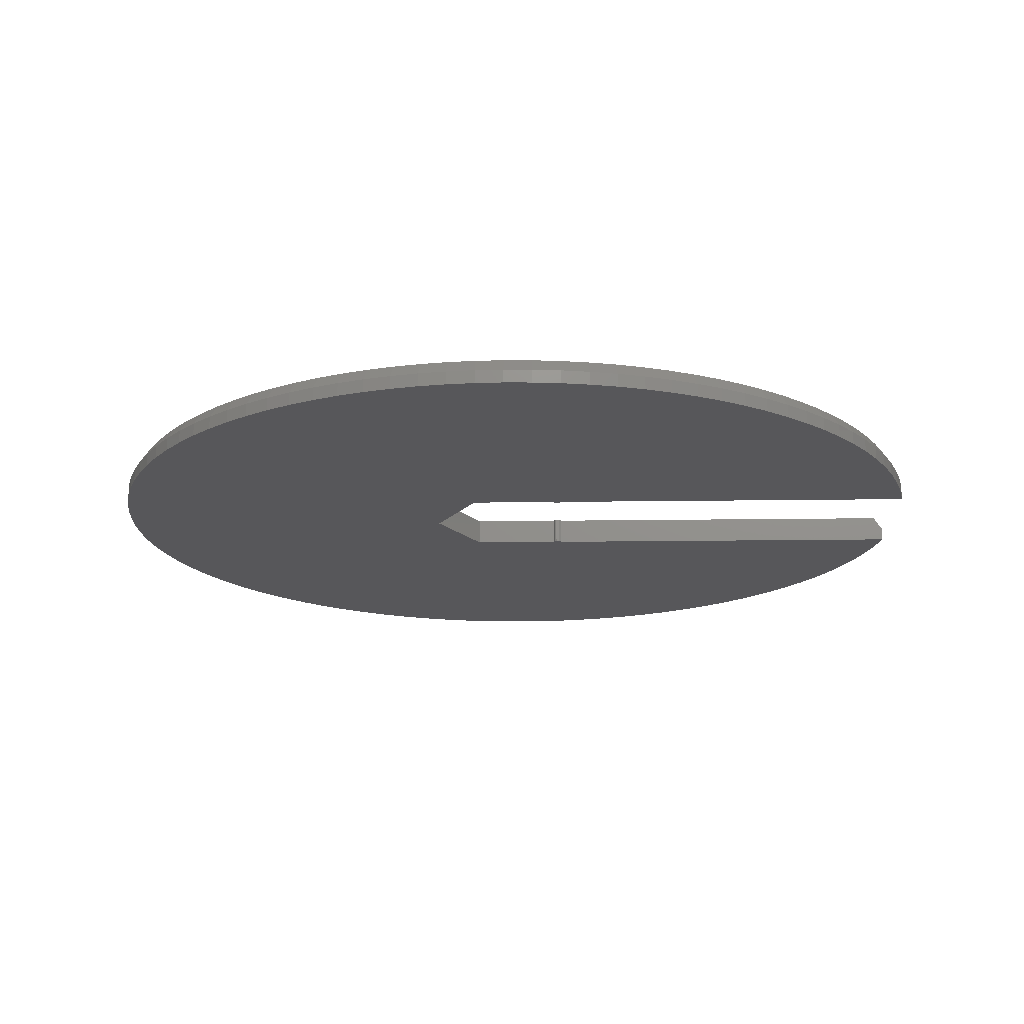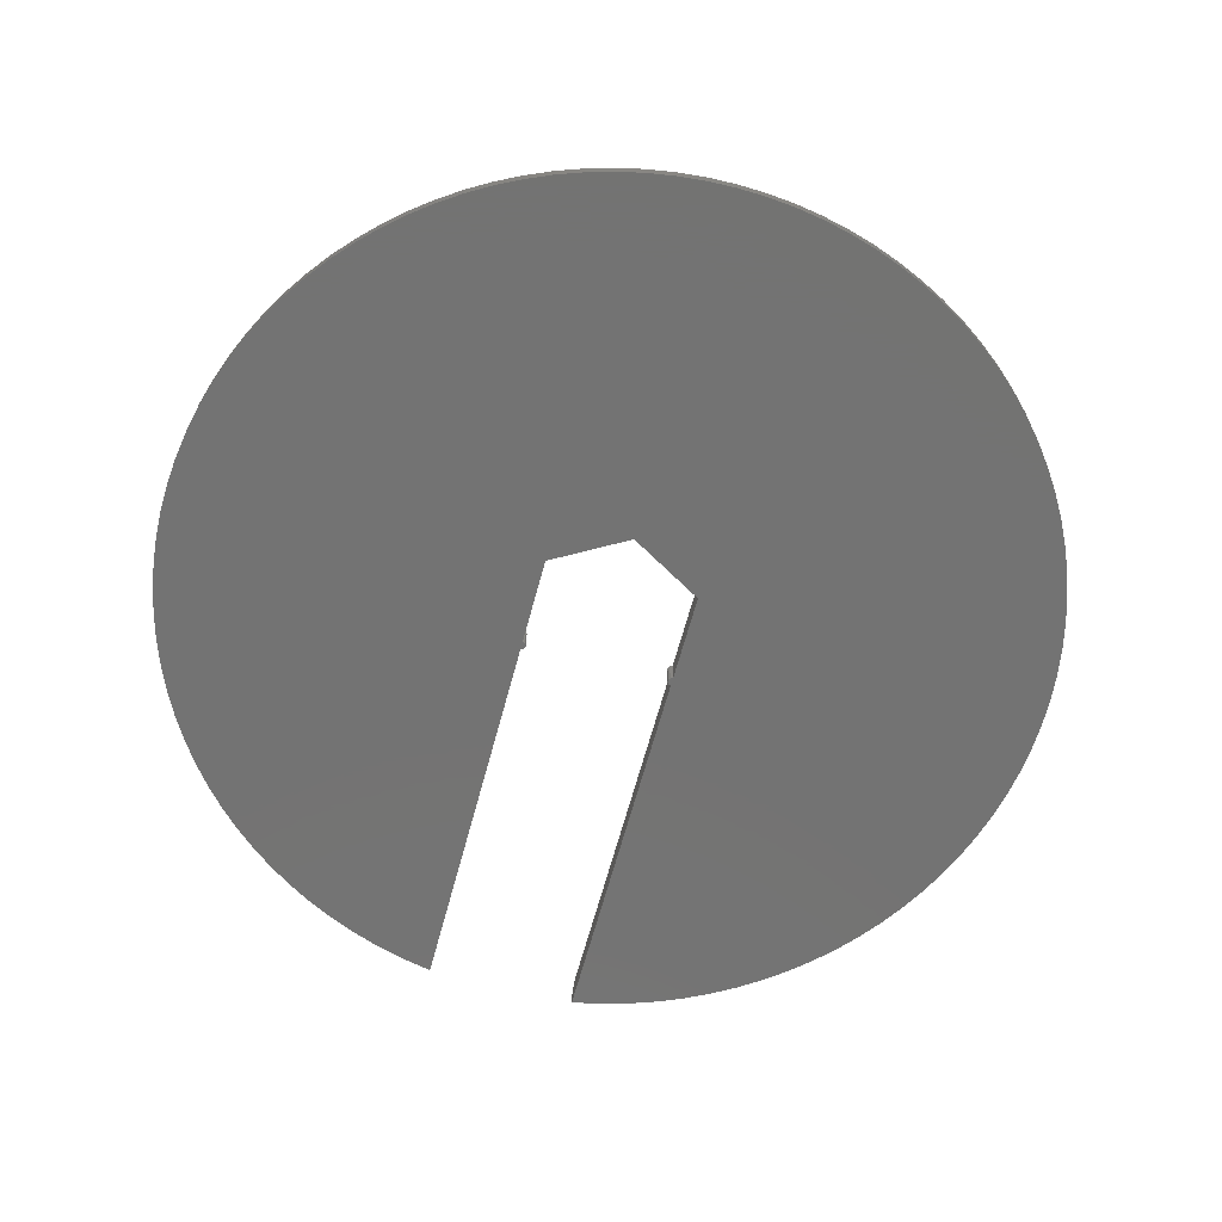
<metadata>
{"format":"stl","ext":"stl","renderer":"f3d","projection":"perspective","resolution":1024,"background":"white","views":[{"elev":-18.0,"azim":1.5,"up":"+Z"},{"elev":-65.3,"azim":-105.1,"up":"+Z"}]}
</metadata>
<code>
# stl→obj: 335 verts, 968 faces
v -50 0 0
v -49.9 3.14 1.5
v -49.9 3.14 0
v -50 0 1.5
v 3.14 49.9 0
v 0 50 1.5
v 3.14 49.9 1.5
v 0 50 0
v -3.14 -49.9 0
v 0 -50 1.5
v -3.14 -49.9 1.5
v 0 -50 0
v -36.45 -34.23 0
v -38.53 -31.87 1.5
v -38.53 -31.87 0
v -36.45 -34.23 1.5
v 36.45 34.23 1.5
v 34.23 36.45 0
v 34.23 36.45 1.5
v 36.45 34.23 0
v -31.87 38.53 0
v -34.23 36.45 1.5
v -31.87 38.53 1.5
v -34.23 36.45 0
v -15.45 47.55 0
v -18.41 46.49 1.5
v -15.45 47.55 1.5
v -18.41 46.49 0
v -46.49 -18.41 0
v -47.55 -15.45 1.5
v -47.55 -15.45 0
v -46.49 -18.41 1.5
v 46.49 18.41 1.5
v 45.24 21.29 0
v 45.24 21.29 1.5
v 46.49 18.41 0
v 21.29 45.24 0
v 18.41 46.49 1.5
v 21.29 45.24 1.5
v 18.41 46.49 0
v 29.39 40.45 0
v 26.79 42.22 1.5
v 29.39 40.45 1.5
v 26.79 42.22 0
v -46.49 18.41 0
v -45.24 21.29 1.5
v -45.24 21.29 0
v -46.49 18.41 1.5
v -6.267 49.61 0
v -9.369 49.11 1.5
v -6.267 49.61 1.5
v -9.369 49.11 0
v 49.11 9.369 1.5
v 48.43 12.43 0
v 48.43 12.43 1.5
v 49.11 9.369 0
v 42.22 26.79 1.5
v 40.45 29.39 0
v 40.45 29.39 1.5
v 42.22 26.79 0
v 43.82 24.09 0
v 43.82 24.09 1.5
v 12.43 48.43 0
v 9.369 49.11 1.5
v 12.43 48.43 1.5
v 9.369 49.11 0
v 6.267 49.61 1.5
v 6.267 49.61 0
v 24.09 43.82 1.5
v 24.09 43.82 0
v 31.87 38.53 0
v 31.87 38.53 1.5
v -49.11 9.369 0
v -48.43 12.43 1.5
v -48.43 12.43 0
v -49.11 9.369 1.5
v -40.45 29.39 0
v -38.53 31.87 1.5
v -38.53 31.87 0
v -40.45 29.39 1.5
v -36.45 34.23 0
v -36.45 34.23 1.5
v -49.61 6.267 0
v -49.61 6.267 1.5
v -24.09 43.82 0
v -26.79 42.22 1.5
v -24.09 43.82 1.5
v -26.79 42.22 0
v -29.39 40.45 1.5
v -29.39 40.45 0
v -12.43 48.43 1.5
v -12.43 48.43 0
v -3.14 49.9 0
v -3.14 49.9 1.5
v 9.369 -49.11 0
v 12.43 -48.43 1.5
v 9.369 -49.11 1.5
v 12.43 -48.43 0
v 26.79 -42.22 0
v 29.39 -40.45 1.5
v 26.79 -42.22 1.5
v 29.39 -40.45 0
v 42.22 -26.79 1.5
v 43.82 -24.09 0
v 43.82 -24.09 1.5
v 42.22 -26.79 0
v -34.23 -36.45 0
v -34.23 -36.45 1.5
v -9.369 -49.11 0
v -6.267 -49.61 1.5
v -9.369 -49.11 1.5
v -6.267 -49.61 0
v -40.45 -29.39 0
v -42.22 -26.79 1.5
v -42.22 -26.79 0
v -40.45 -29.39 1.5
v -48.43 -12.43 0
v -49.11 -9.369 1.5
v -49.11 -9.369 0
v -48.43 -12.43 1.5
v 6.065 -8.6 0
v 49.11 -9.369 0
v 48.43 -12.43 0
v 47.55 -15.45 0
v 46.49 -18.41 0
v 45.24 -21.29 0
v 40.45 -29.39 0
v 38.53 -31.87 0
v 36.45 -34.23 0
v 34.23 -36.45 0
v 31.87 -38.53 0
v 24.09 -43.82 0
v 21.29 -45.24 0
v 18.41 -46.49 0
v 15.45 -47.55 0
v 5.065 -8.6 0
v 6.267 -49.61 0
v 49.24 -8.6 0
v 5.97 -8.306 0
v 5.72 -8.124 0
v 5.411 -8.124 0
v 5.161 -8.306 0
v 3.14 -49.9 0
v -4.965 -8.6 0
v -12.43 -48.43 0
v -15.45 -47.55 0
v 6.065 8.6 0
v 49.24 8.6 0
v 47.55 15.45 0
v 38.53 31.87 0
v 15.45 47.55 0
v 5.065 8.6 0
v 5.97 8.306 0
v 5.72 8.124 0
v 5.411 8.124 0
v 5.161 8.306 0
v -4.965 8.6 0
v -43.82 24.09 0
v -9.93 0 0
v -18.41 -46.49 0
v -21.29 -45.24 0
v -24.09 -43.82 0
v -26.79 -42.22 0
v -21.29 45.24 0
v -29.39 -40.45 0
v -31.87 -38.53 0
v -43.82 -24.09 0
v -42.22 26.79 0
v -45.24 -21.29 0
v -47.55 15.45 0
v -49.61 -6.267 0
v -49.9 -3.14 0
v 49.24 8.6 1.5
v 47.55 15.45 1.5
v 38.53 31.87 1.5
v 15.45 47.55 1.5
v -42.22 26.79 1.5
v -43.82 24.09 1.5
v -47.55 15.45 1.5
v 6.266 49.61 1.5
v 3.139 49.9 1.5
v -3.139 49.9 1.5
v -6.266 49.61 1.5
v -21.29 45.24 1.5
v -49.61 6.266 1.5
v -49.9 3.139 1.5
v 49.24 -8.6 1.5
v 49.11 -9.369 1.5
v 48.43 -12.43 1.5
v 47.55 -15.45 1.5
v 46.49 -18.41 1.5
v 45.24 -21.29 1.5
v 40.45 -29.39 1.5
v 38.53 -31.87 1.5
v 36.45 -34.23 1.5
v 34.23 -36.45 1.5
v 31.87 -38.53 1.5
v 24.09 -43.82 1.5
v 21.29 -45.24 1.5
v 18.41 -46.49 1.5
v 15.45 -47.55 1.5
v 6.267 -49.61 1.5
v 6.266 -49.61 1.5
v 3.14 -49.9 1.5
v 3.139 -49.9 1.5
v -3.139 -49.9 1.5
v -6.266 -49.61 1.5
v -12.43 -48.43 1.5
v -15.45 -47.55 1.5
v -18.41 -46.49 1.5
v -21.29 -45.24 1.5
v -24.09 -43.82 1.5
v -26.79 -42.22 1.5
v -29.39 -40.45 1.5
v -31.87 -38.53 1.5
v -43.82 -24.09 1.5
v -45.24 -21.29 1.5
v -49.61 -6.267 1.5
v -49.61 -6.266 1.5
v -49.9 -3.14 1.5
v -49.9 -3.139 1.5
v -20.86 44.34 3
v -18.04 45.56 3
v -46.6 -15.14 3
v -45.56 -18.04 3
v 47.46 -12.19 3
v -48.9 3.077 3
v -48.13 9.182 3
v -9.182 48.13 3
v -48.61 -6.141 3
v -48.13 -9.182 3
v -9.182 -48.13 3
v 9.182 -48.13 3
v 12.19 -47.46 3
v 28.8 39.64 3
v 31.23 37.76 3
v 42.94 23.61 3
v 44.34 20.86 3
v 48.22 -8.6 3
v 48.13 -9.182 3
v 48.43 -8.6 2.701
v -48.9 -3.077 3
v -49 0 3
v -12.19 47.46 3
v -26.26 41.37 3
v -35.72 33.54 3
v -37.76 31.23 3
v -35.72 -33.54 3
v -37.76 -31.23 3
v -41.37 -26.26 3
v -47.46 -12.19 3
v -3.077 -48.9 3
v 39.64 -28.8 3
v 37.76 -31.23 3
v 26.26 -41.37 3
v 33.54 -35.72 3
v 31.23 -37.76 3
v 6.141 -48.61 3
v 9.182 48.13 3
v 12.19 47.46 3
v 35.72 33.54 3
v 37.76 31.23 3
v 48.13 9.182 3
v 47.46 12.19 3
v 48.43 8.6 2.701
v 48.22 8.6 3
v 45.56 18.04 3
v 6.065 8.6 3
v 46.6 15.14 3
v 41.37 26.26 3
v 39.64 28.8 3
v 33.54 35.72 3
v 26.26 41.37 3
v 23.61 42.94 3
v 20.86 44.34 3
v 18.04 45.56 3
v 15.14 46.6 3
v 5.065 8.6 3
v 6.141 48.61 3
v 5.97 8.306 3
v 5.72 8.124 3
v 5.411 8.124 3
v 5.161 8.306 3
v 3.077 48.9 3
v 0 49 3
v -4.965 8.6 3
v -3.077 48.9 3
v -6.141 48.61 3
v -15.14 46.6 3
v 6.065 -8.6 3
v 46.6 -15.14 3
v 45.56 -18.04 3
v 44.34 -20.86 3
v 42.94 -23.61 3
v 41.37 -26.26 3
v 35.72 -33.54 3
v 28.8 -39.64 3
v 23.61 -42.94 3
v 20.86 -44.34 3
v 18.04 -45.56 3
v 15.14 -46.6 3
v 5.065 -8.6 3
v 5.97 -8.306 3
v 5.72 -8.124 3
v 5.411 -8.124 3
v 5.161 -8.306 3
v 3.077 -48.9 3
v 0 -49 3
v -4.965 -8.6 3
v -6.141 -48.61 3
v -42.94 -23.61 3
v -9.93 0 3
v -12.19 -47.46 3
v -15.14 -46.6 3
v -23.61 42.94 3
v -18.04 -45.56 3
v -20.86 -44.34 3
v -28.8 39.64 3
v -23.61 -42.94 3
v -31.23 37.76 3
v -26.26 -41.37 3
v -33.54 35.72 3
v -28.8 -39.64 3
v -31.23 -37.76 3
v -33.54 -35.72 3
v -39.64 28.8 3
v -41.37 26.26 3
v -42.94 23.61 3
v -39.64 -28.8 3
v -44.34 20.86 3
v -45.56 18.04 3
v -44.34 -20.86 3
v -46.6 15.14 3
v -47.46 12.19 3
v -48.61 6.141 3
f 1 2 3
f 2 1 4
f 5 6 7
f 6 5 8
f 9 10 11
f 10 9 12
f 13 14 15
f 14 13 16
f 17 18 19
f 18 17 20
f 21 22 23
f 22 21 24
f 25 26 27
f 26 25 28
f 29 30 31
f 30 29 32
f 33 34 35
f 34 33 36
f 37 38 39
f 38 37 40
f 41 42 43
f 42 41 44
f 45 46 47
f 46 45 48
f 49 50 51
f 50 49 52
f 53 54 55
f 54 53 56
f 57 58 59
f 58 57 60
f 35 61 62
f 61 35 34
f 63 64 65
f 64 63 66
f 66 67 64
f 67 66 68
f 44 69 42
f 69 44 70
f 71 43 72
f 43 71 41
f 73 74 75
f 74 73 76
f 77 78 79
f 78 77 80
f 81 22 24
f 22 81 82
f 83 76 73
f 76 83 84
f 85 86 87
f 86 85 88
f 88 89 86
f 89 88 90
f 52 91 50
f 91 52 92
f 93 51 94
f 51 93 49
f 95 96 97
f 96 95 98
f 99 100 101
f 100 99 102
f 103 104 105
f 104 103 106
f 107 16 13
f 16 107 108
f 109 110 111
f 110 109 112
f 113 114 115
f 114 113 116
f 117 118 119
f 118 117 120
f 121 122 123
f 121 123 124
f 121 124 125
f 121 125 126
f 121 126 104
f 121 104 106
f 121 106 127
f 121 127 128
f 121 128 129
f 121 129 130
f 121 130 131
f 121 131 102
f 121 102 99
f 121 99 132
f 121 132 133
f 121 133 134
f 121 134 135
f 121 135 98
f 121 98 95
f 136 95 137
f 122 121 138
f 95 136 121
f 121 136 139
f 139 136 140
f 140 136 141
f 141 136 142
f 143 136 137
f 12 136 143
f 144 12 9
f 12 144 136
f 112 144 9
f 109 144 112
f 145 144 109
f 146 144 145
f 147 56 148
f 56 147 54
f 54 147 149
f 149 147 36
f 36 147 34
f 34 147 61
f 61 147 60
f 60 147 58
f 58 147 150
f 150 147 20
f 20 147 18
f 18 147 71
f 71 147 41
f 41 147 44
f 44 147 70
f 70 147 37
f 37 147 40
f 40 147 151
f 151 147 63
f 63 147 66
f 152 66 147
f 152 147 153
f 152 153 154
f 152 154 155
f 152 155 156
f 66 152 68
f 152 5 68
f 152 8 5
f 157 8 152
f 8 157 93
f 157 49 93
f 157 52 49
f 158 157 159
f 160 144 146
f 157 92 52
f 161 144 160
f 157 25 92
f 162 144 161
f 157 28 25
f 163 144 162
f 157 164 28
f 165 144 163
f 157 85 164
f 166 144 165
f 157 88 85
f 107 144 166
f 157 90 88
f 13 144 107
f 157 21 90
f 15 144 13
f 157 24 21
f 113 144 15
f 157 81 24
f 115 144 113
f 157 79 81
f 167 144 115
f 157 77 79
f 144 167 159
f 157 168 77
f 169 159 167
f 157 158 168
f 29 159 169
f 159 47 158
f 31 159 29
f 159 45 47
f 117 159 31
f 159 170 45
f 119 159 117
f 159 75 170
f 171 159 119
f 159 73 75
f 172 159 171
f 159 83 73
f 1 159 172
f 159 3 83
f 159 1 3
f 173 56 53
f 56 173 148
f 174 36 33
f 36 174 149
f 55 149 174
f 149 55 54
f 59 150 175
f 150 59 58
f 175 20 17
f 20 175 150
f 62 60 57
f 60 62 61
f 151 65 176
f 65 151 63
f 40 176 38
f 176 40 151
f 68 7 67
f 7 68 5
f 70 39 69
f 39 70 37
f 18 72 19
f 72 18 71
f 79 82 81
f 82 79 78
f 158 177 168
f 177 158 178
f 47 178 158
f 178 47 46
f 168 80 77
f 80 168 177
f 75 179 170
f 179 75 74
f 170 48 45
f 48 170 179
f 3 84 83
f 84 3 2
f 53 173 173
f 53 53 173
f 53 53 53
f 55 53 53
f 55 55 53
f 174 55 174
f 55 174 55
f 33 174 174
f 35 35 33
f 35 35 35
f 35 62 35
f 62 62 35
f 57 62 62
f 57 57 62
f 57 59 57
f 59 59 57
f 59 59 59
f 59 59 59
f 175 59 59
f 175 175 59
f 175 17 175
f 17 17 175
f 17 17 17
f 19 17 17
f 19 19 17
f 19 19 19
f 72 19 19
f 72 72 19
f 72 43 72
f 43 43 72
f 43 43 43
f 43 43 43
f 42 43 43
f 42 42 43
f 42 69 42
f 69 69 42
f 39 69 69
f 39 39 69
f 39 39 39
f 38 39 39
f 176 176 38
f 65 176 176
f 65 65 176
f 65 64 65
f 64 64 65
f 64 64 64
f 64 67 64
f 67 67 64
f 67 67 67
f 67 180 67
f 7 180 67
f 7 7 180
f 7 181 7
f 6 181 7
f 6 6 181
f 6 182 6
f 94 182 6
f 94 94 182
f 94 183 94
f 51 183 94
f 183 51 51
f 51 51 51
f 50 51 51
f 51 50 50
f 50 50 50
f 91 50 50
f 50 91 91
f 91 27 91
f 27 27 91
f 26 27 27
f 184 184 26
f 184 184 184
f 184 87 184
f 87 87 184
f 86 87 87
f 87 86 86
f 86 89 86
f 89 89 86
f 89 89 89
f 89 89 89
f 23 89 89
f 89 23 23
f 23 22 23
f 22 22 23
f 22 22 22
f 22 82 22
f 82 82 22
f 82 82 82
f 78 82 82
f 82 78 78
f 78 80 78
f 80 80 78
f 80 80 80
f 80 80 80
f 177 80 80
f 80 177 177
f 177 178 177
f 178 178 177
f 46 178 178
f 178 46 46
f 46 46 46
f 48 46 46
f 179 179 48
f 74 179 179
f 179 74 74
f 74 76 74
f 76 76 74
f 76 76 76
f 76 84 76
f 84 84 76
f 84 84 84
f 84 185 84
f 2 185 84
f 185 2 2
f 2 186 2
f 4 186 2
f 186 4 4
f 187 188 187
f 188 188 187
f 188 188 188
f 188 189 188
f 189 189 188
f 190 189 189
f 189 190 190
f 190 191 190
f 192 192 191
f 192 192 192
f 105 192 192
f 105 105 192
f 105 103 105
f 103 103 105
f 193 103 103
f 193 193 103
f 193 193 193
f 193 193 193
f 193 194 193
f 194 194 193
f 195 194 194
f 195 195 194
f 195 195 195
f 195 196 195
f 196 196 195
f 196 196 196
f 196 197 196
f 197 197 196
f 100 197 197
f 100 100 197
f 100 100 100
f 100 100 100
f 100 101 100
f 101 101 100
f 198 101 101
f 198 198 101
f 198 199 198
f 199 199 198
f 199 199 199
f 199 200 199
f 201 201 200
f 201 96 201
f 96 96 201
f 97 96 96
f 97 97 96
f 97 97 97
f 202 97 97
f 202 202 97
f 202 202 202
f 203 202 202
f 203 204 202
f 204 204 203
f 205 204 204
f 10 205 10
f 205 10 204
f 206 10 10
f 206 11 10
f 11 11 206
f 207 11 11
f 110 207 110
f 207 110 11
f 110 110 110
f 111 110 111
f 110 111 110
f 111 111 111
f 208 111 208
f 111 208 111
f 209 208 208
f 209 209 208
f 209 210 209
f 211 211 210
f 211 211 211
f 212 211 211
f 212 212 211
f 213 212 213
f 212 213 212
f 214 213 213
f 214 214 213
f 214 214 214
f 214 214 214
f 215 214 215
f 214 215 214
f 108 215 215
f 108 108 108
f 108 108 215
f 16 108 108
f 16 16 108
f 16 16 16
f 14 16 14
f 16 14 16
f 116 14 14
f 116 116 116
f 116 116 14
f 116 116 116
f 114 116 114
f 116 114 116
f 216 114 114
f 216 216 114
f 217 216 217
f 216 217 216
f 217 217 217
f 217 32 217
f 30 30 32
f 120 30 120
f 30 120 30
f 118 120 120
f 118 118 118
f 118 118 120
f 218 118 118
f 218 218 118
f 218 218 218
f 219 218 218
f 220 219 220
f 219 220 218
f 221 220 220
f 4 221 4
f 221 4 220
f 164 87 184
f 87 164 85
f 28 184 26
f 184 28 164
f 90 23 89
f 23 90 21
f 92 27 91
f 27 92 25
f 8 94 6
f 94 8 93
f 12 204 10
f 204 12 143
f 137 97 202
f 97 137 95
f 98 201 96
f 201 98 135
f 102 197 100
f 197 102 131
f 196 129 195
f 129 196 130
f 132 101 198
f 101 132 99
f 134 199 200
f 199 134 133
f 195 128 194
f 128 195 129
f 193 106 103
f 106 193 127
f 105 126 192
f 126 105 104
f 191 124 190
f 124 191 125
f 189 122 188
f 122 189 123
f 107 215 108
f 215 107 166
f 162 211 212
f 211 162 161
f 165 213 214
f 213 165 163
f 160 209 210
f 209 160 146
f 145 111 208
f 111 145 109
f 112 11 110
f 11 112 9
f 169 32 29
f 32 169 217
f 115 216 167
f 216 115 114
f 15 116 113
f 116 15 14
f 31 120 117
f 120 31 30
f 119 218 171
f 218 119 118
f 172 4 1
f 4 172 220
f 143 202 204
f 202 143 137
f 135 200 201
f 200 135 134
f 131 196 197
f 196 131 130
f 133 198 199
f 198 133 132
f 194 127 193
f 127 194 128
f 192 125 191
f 125 192 126
f 190 123 189
f 123 190 124
f 188 138 187
f 138 188 122
f 166 214 215
f 214 166 165
f 161 210 211
f 210 161 160
f 163 212 213
f 212 163 162
f 146 208 209
f 208 146 145
f 167 217 169
f 217 167 216
f 171 220 172
f 220 171 218
f 184 222 223
f 222 184 184
f 30 224 30
f 224 30 225
f 188 226 189
f 185 2 227
f 76 84 228
f 51 50 229
f 218 230 218
f 230 218 231
f 232 111 110
f 233 202 97
f 97 233 97
f 233 97 234
f 43 235 236
f 235 43 43
f 237 62 62
f 62 237 238
f 239 240 241
f 221 242 243
f 242 221 220
f 91 27 244
f 86 89 245
f 82 246 82
f 246 82 247
f 242 220 219
f 16 248 249
f 248 16 16
f 250 216 114
f 249 116 14
f 251 120 30
f 252 207 11
f 188 241 240
f 241 188 187
f 240 188 188
f 188 240 226
f 253 193 193
f 193 253 254
f 100 255 101
f 196 256 257
f 256 196 196
f 202 258 202
f 258 202 233
f 234 97 96
f 64 67 259
f 64 259 260
f 259 64 64
f 261 17 17
f 17 261 262
f 263 53 264
f 53 263 53
f 265 53 263
f 53 265 173
f 174 264 55
f 265 263 266
f 33 35 267
f 268 263 264
f 268 264 269
f 268 269 267
f 268 267 238
f 268 238 237
f 268 237 270
f 268 270 271
f 268 271 262
f 268 262 261
f 268 261 272
f 268 272 236
f 268 236 235
f 268 235 273
f 268 273 274
f 268 274 275
f 268 275 276
f 268 276 277
f 268 277 260
f 268 260 259
f 278 259 279
f 263 268 266
f 259 278 268
f 268 278 280
f 280 278 281
f 281 278 282
f 282 278 283
f 284 278 279
f 285 278 284
f 286 285 287
f 285 286 278
f 288 286 287
f 229 286 288
f 244 286 229
f 289 286 244
f 290 240 239
f 240 290 226
f 226 290 291
f 291 290 292
f 292 290 293
f 293 290 294
f 294 290 295
f 295 290 253
f 253 290 254
f 254 290 296
f 296 290 256
f 256 290 257
f 257 290 297
f 297 290 255
f 255 290 298
f 298 290 299
f 299 290 300
f 300 290 301
f 301 290 234
f 234 290 233
f 302 233 290
f 302 290 303
f 302 303 304
f 302 304 305
f 302 305 306
f 233 302 258
f 302 307 258
f 302 308 307
f 309 308 302
f 308 309 252
f 309 310 252
f 309 232 310
f 311 309 312
f 223 286 289
f 309 313 232
f 222 286 223
f 309 314 313
f 315 286 222
f 309 316 314
f 245 286 315
f 309 317 316
f 318 286 245
f 309 319 317
f 320 286 318
f 309 321 319
f 322 286 320
f 309 323 321
f 246 286 322
f 309 324 323
f 247 286 246
f 309 325 324
f 326 286 247
f 309 248 325
f 327 286 326
f 309 249 248
f 328 286 327
f 309 329 249
f 286 328 312
f 309 250 329
f 330 312 328
f 309 311 250
f 331 312 330
f 312 332 311
f 333 312 331
f 312 225 332
f 334 312 333
f 312 224 225
f 228 312 334
f 312 251 224
f 335 312 228
f 312 231 251
f 227 312 335
f 312 230 231
f 243 312 227
f 312 242 230
f 312 243 242
f 27 289 244
f 289 27 27
f 89 23 320
f 179 74 334
f 185 335 84
f 335 185 227
f 335 84 84
f 84 335 228
f 51 288 51
f 288 51 229
f 6 182 285
f 243 4 221
f 225 32 217
f 250 114 116
f 16 325 248
f 325 16 108
f 225 30 32
f 231 218 118
f 30 224 251
f 224 30 30
f 321 213 212
f 308 10 205
f 190 292 191
f 291 190 226
f 190 291 190
f 189 226 190
f 293 192 292
f 192 293 192
f 255 198 101
f 198 298 299
f 298 198 198
f 203 258 307
f 258 203 202
f 300 201 200
f 201 301 234
f 301 201 201
f 201 234 96
f 7 284 180
f 65 260 176
f 42 69 273
f 72 236 19
f 238 35 35
f 35 238 267
f 35 62 238
f 57 59 270
f 271 59 262
f 59 271 59
f 33 267 174
f 55 264 53
f 87 86 245
f 27 26 223
f 26 184 223
f 27 289 27
f 289 27 223
f 23 22 320
f 22 322 320
f 322 22 22
f 82 322 22
f 322 82 246
f 82 78 247
f 80 177 327
f 74 76 334
f 48 179 331
f 186 4 243
f 186 227 2
f 227 186 243
f 50 229 50
f 229 50 244
f 50 91 244
f 183 288 287
f 288 183 51
f 216 311 216
f 311 216 250
f 249 14 16
f 116 329 250
f 329 116 116
f 116 329 116
f 329 116 249
f 118 231 118
f 231 118 251
f 251 118 120
f 219 230 242
f 230 219 218
f 108 325 108
f 325 108 324
f 316 211 210
f 316 210 209
f 214 323 324
f 323 214 214
f 308 206 10
f 110 310 232
f 310 110 110
f 291 190 190
f 190 291 292
f 292 192 191
f 293 105 192
f 253 193 295
f 193 253 193
f 257 100 197
f 196 257 197
f 198 298 198
f 298 198 255
f 199 300 200
f 205 307 308
f 307 205 204
f 203 307 204
f 201 301 201
f 301 201 300
f 6 285 181
f 181 284 7
f 284 181 285
f 67 279 259
f 279 67 67
f 65 64 260
f 38 176 276
f 38 276 39
f 39 275 69
f 39 275 39
f 275 39 276
f 272 17 19
f 17 272 261
f 19 272 19
f 272 19 236
f 271 59 59
f 59 271 270
f 175 262 59
f 175 17 262
f 269 174 267
f 174 269 174
f 269 174 174
f 174 269 264
f 184 87 222
f 89 318 245
f 318 89 89
f 89 318 89
f 318 89 320
f 78 80 247
f 328 178 178
f 178 328 327
f 46 48 331
f 46 330 46
f 330 46 331
f 228 76 76
f 76 228 334
f 333 179 179
f 179 333 331
f 179 333 179
f 333 179 334
f 182 287 285
f 287 182 94
f 94 183 287
f 332 217 216
f 217 332 225
f 332 217 217
f 216 311 332
f 311 216 216
f 212 319 321
f 319 212 212
f 111 232 313
f 232 111 111
f 211 317 211
f 317 211 316
f 313 208 111
f 324 108 215
f 324 215 214
f 206 252 11
f 252 206 308
f 295 193 103
f 105 295 103
f 254 195 194
f 193 254 194
f 199 299 300
f 299 199 199
f 198 299 199
f 180 279 67
f 279 180 284
f 176 277 276
f 277 176 176
f 176 277 176
f 277 176 260
f 72 43 236
f 69 274 273
f 274 69 69
f 69 274 69
f 274 69 275
f 237 62 270
f 62 237 62
f 57 270 62
f 87 315 222
f 315 87 87
f 87 315 87
f 315 87 245
f 326 80 80
f 80 326 247
f 80 326 80
f 326 80 327
f 177 178 327
f 214 323 214
f 323 214 321
f 321 214 213
f 212 319 212
f 319 212 317
f 317 212 211
f 313 209 208
f 209 314 316
f 314 209 209
f 207 310 110
f 310 207 252
f 294 105 105
f 105 294 295
f 294 105 293
f 105 294 105
f 256 195 296
f 195 256 196
f 296 195 254
f 195 296 195
f 100 297 255
f 297 100 100
f 100 297 100
f 297 100 257
f 43 235 43
f 235 43 273
f 42 273 43
f 178 328 178
f 328 178 330
f 178 46 330
f 209 314 209
f 314 209 313
f 147 266 268
f 148 266 147
f 266 148 265
f 265 148 173
f 173 148 173
f 157 278 286
f 278 157 152
f 309 159 312
f 159 309 144
f 312 157 286
f 157 312 159
f 187 138 187
f 138 239 241
f 138 241 187
f 239 138 121
f 239 121 290
f 136 309 302
f 309 136 144
f 154 280 281
f 280 154 153
f 280 147 268
f 147 280 153
f 156 278 152
f 278 156 283
f 155 281 282
f 281 155 154
f 156 282 283
f 282 156 155
f 290 139 303
f 139 290 121
f 141 306 305
f 306 141 142
f 139 304 303
f 304 139 140
f 136 306 142
f 306 136 302
f 140 305 304
f 305 140 141

</code>
